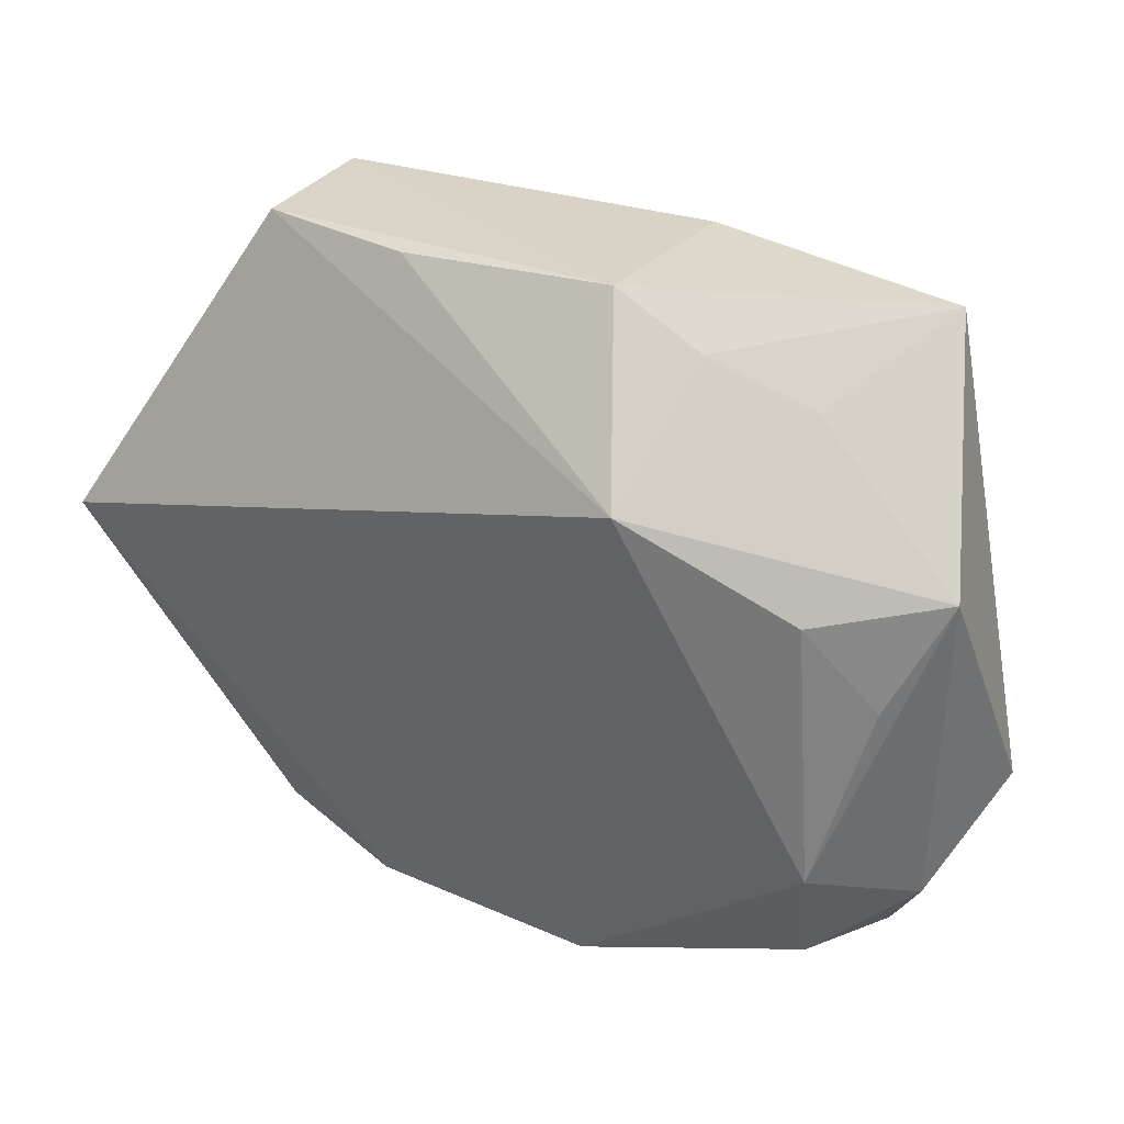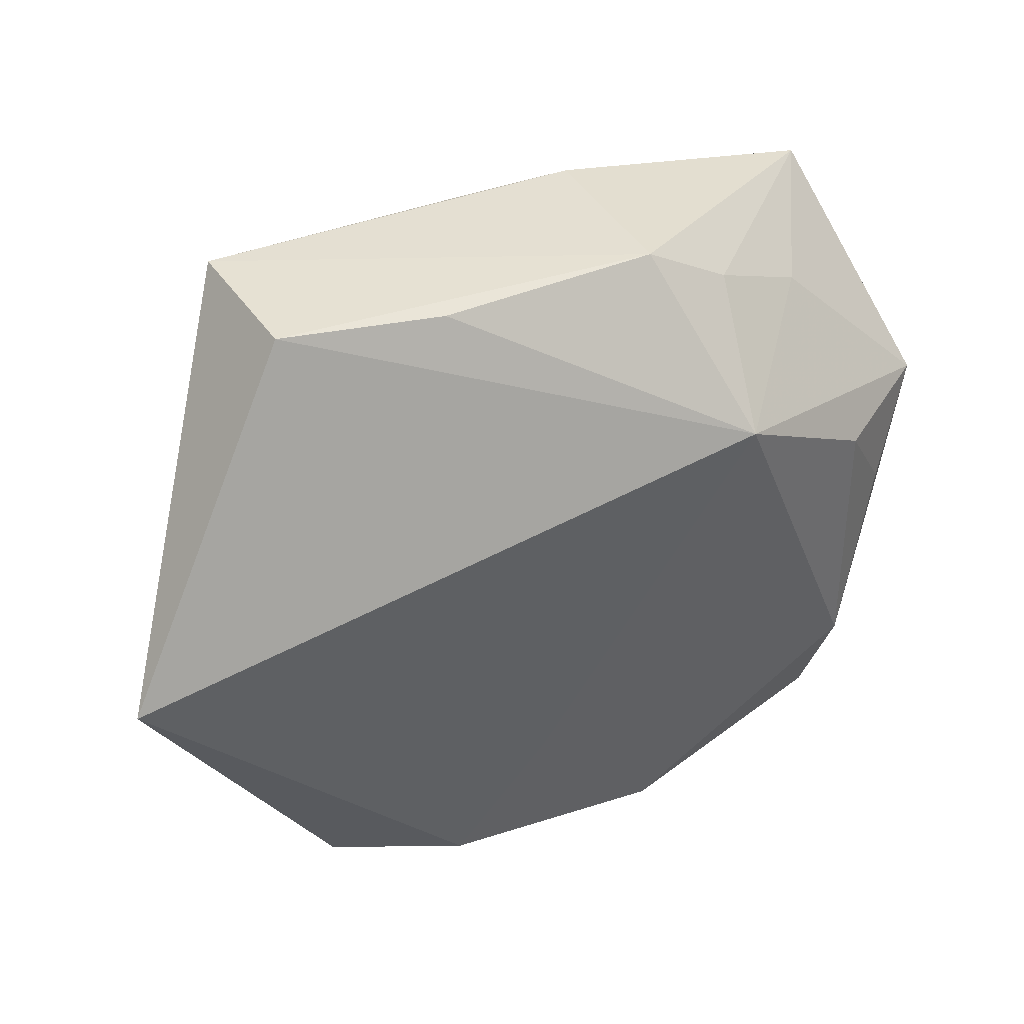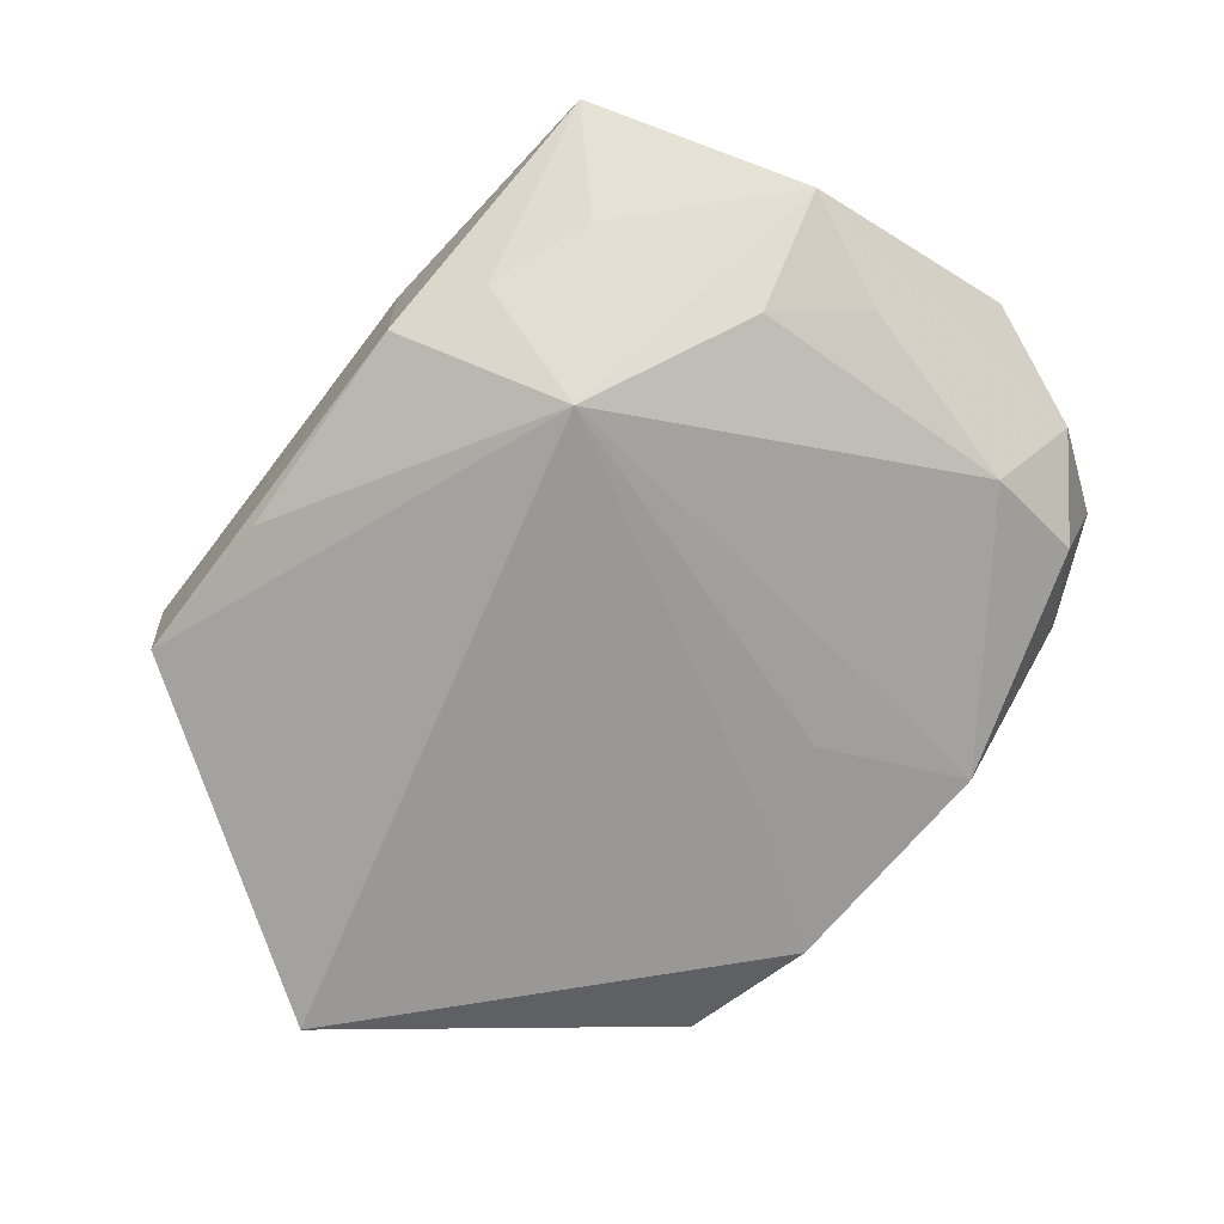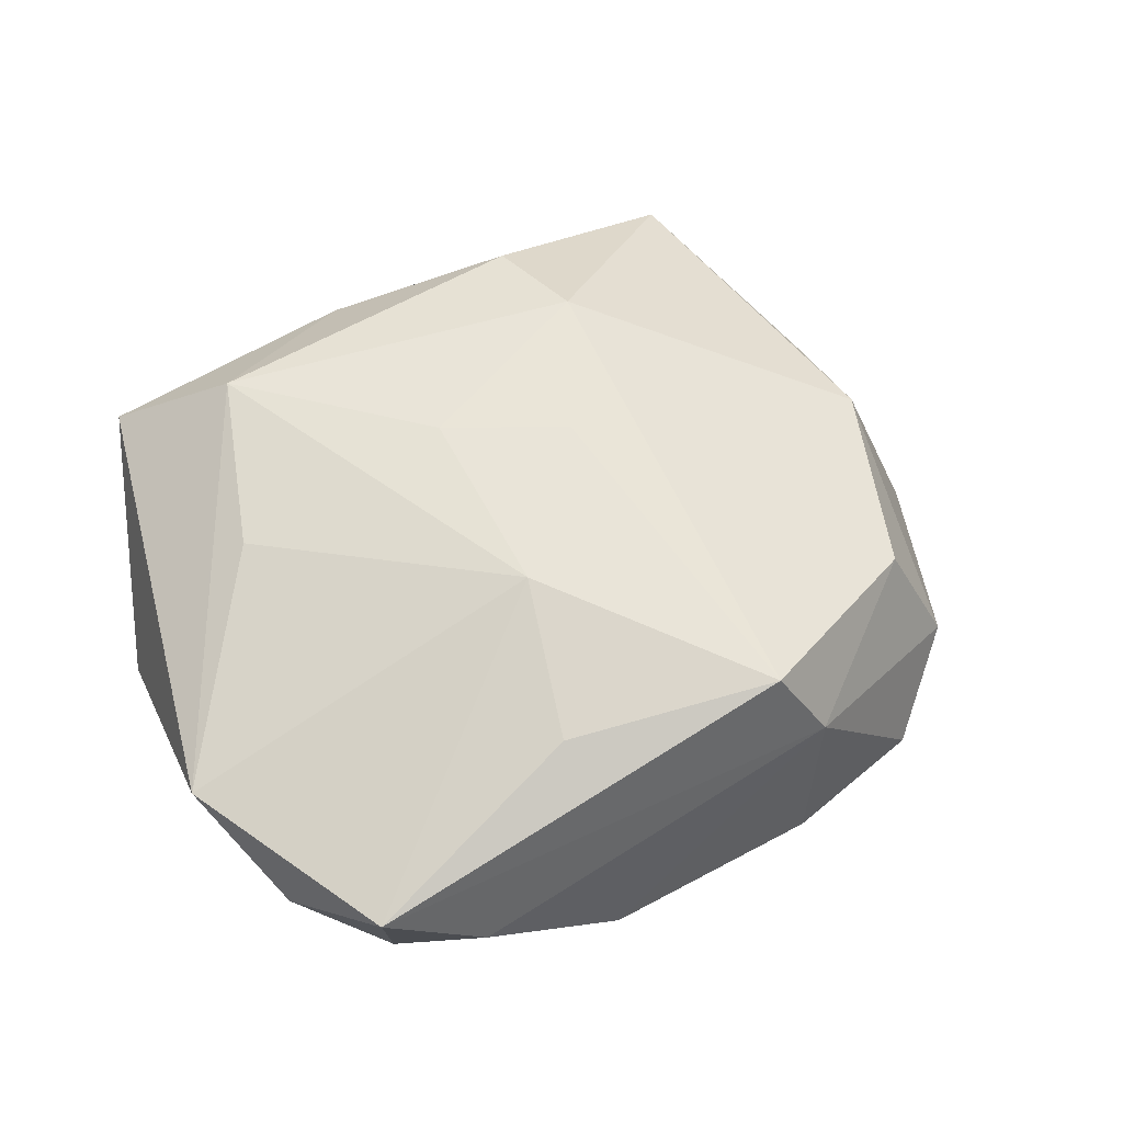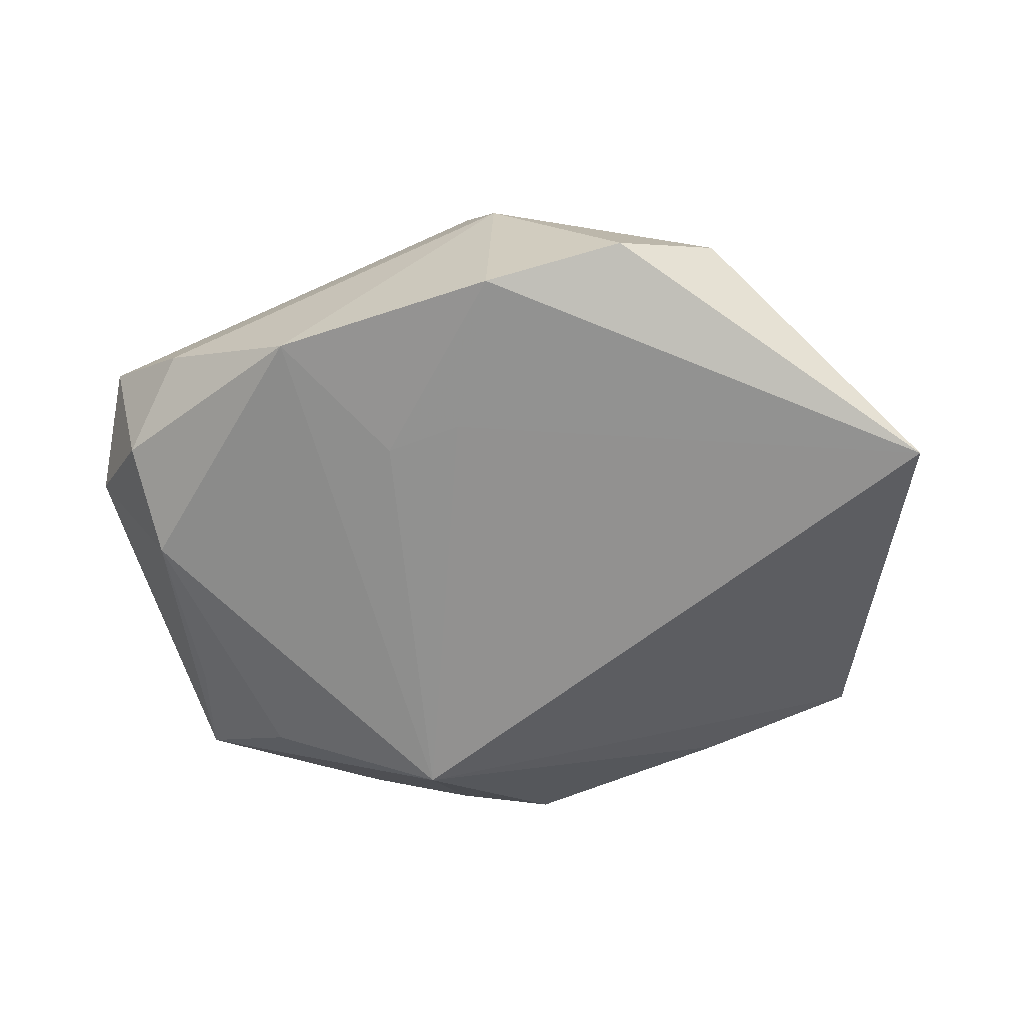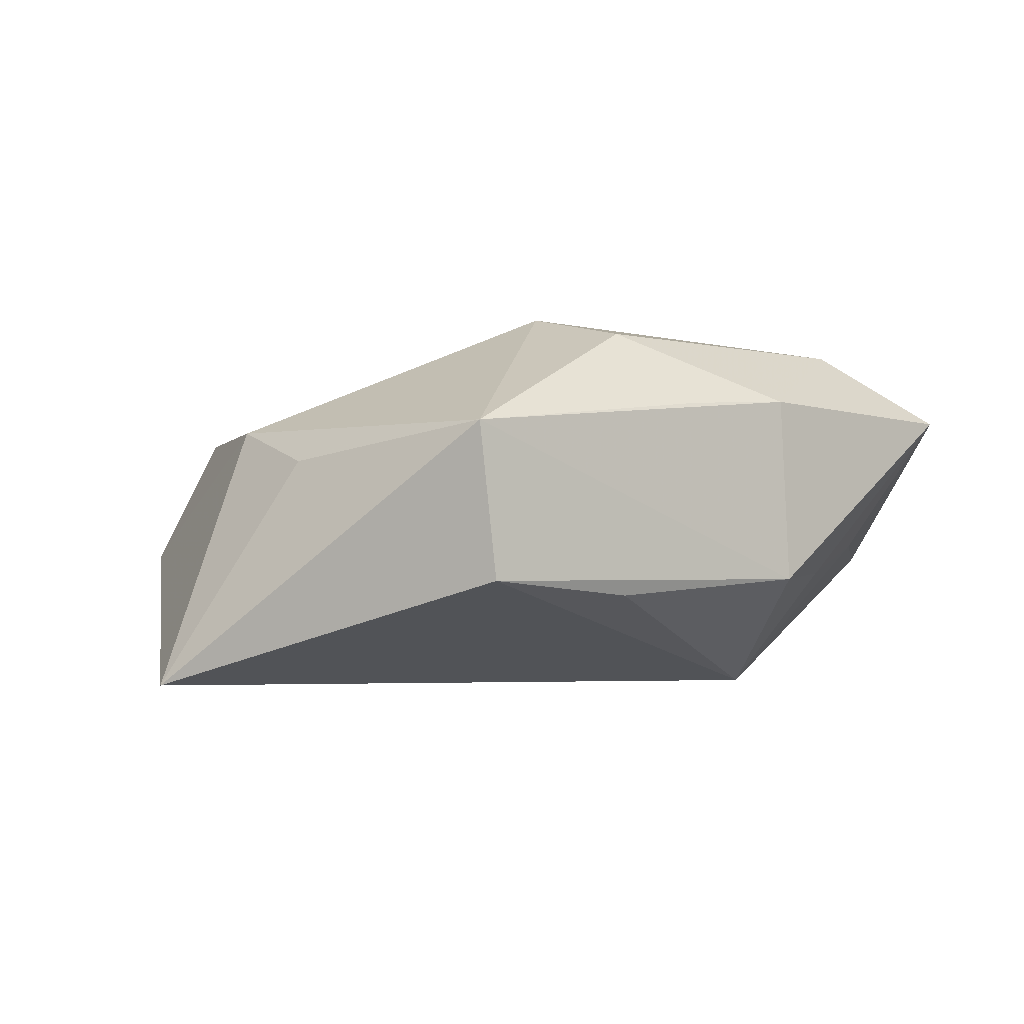
<metadata>
{"format":"obj","ext":"obj","renderer":"f3d","projection":"perspective","resolution":1024,"background":"white","views":[{"elev":28.1,"azim":-145.8,"up":"+Y"},{"elev":37.1,"azim":158.5,"up":"+Y"},{"elev":-70.9,"azim":-127.8,"up":"+Z"},{"elev":56.6,"azim":-27.2,"up":"+Z"},{"elev":-61.7,"azim":24.5,"up":"+Z"},{"elev":-3.5,"azim":143.4,"up":"+Z"}]}
</metadata>
<code>
v -0.01468 0.0231 -0.005553
v -0.01338 0.01397 -0.01524
v 0.007995 -0.02528 0.01217
v 0.03873 0.0005299 -0.01524
v -0.02795 0.02502 0.008555
v -0.00675 0.02697 0.009021
v -0.03582 -0.01066 0.006866
v -0.0194 0.01939 0.01462
v 0.003536 -0.0167 -0.01235
v 0.01116 -0.02746 -0.01138
v 0.03032 0.008381 0.003264
v -0.006015 0.006354 0.01573
v -0.03474 0.008257 -0.003477
v -0.02408 0.00533 0.01254
v -0.009159 -0.02193 0.01139
v -0.02602 0.006745 -0.01023
v 0.0224 -0.02521 -0.009469
v -0.03074 -0.0004176 -0.006711
v 0.02443 -0.01692 0.006644
v 0.009169 0.01301 0.01637
v -0.0226 0.01959 -0.002764
v 0.00346 0.001396 0.01604
v 0.02523 0.02697 0.00546
v -0.007507 -0.02877 -0.009827
v 0.002777 0.02682 0.008309
v 0.01167 -0.02726 0.004919
v -0.02555 -0.02387 -0.005777
v -0.00604 -0.009688 0.01538
v -0.02723 -0.027 0.005469
v 0.01019 0.02623 -0.007882
v 0.03009 -0.0007581 0.006294
v -0.02682 -0.01516 -0.009056
v 0.007288 0.02173 0.01431
v 0.02341 0.02665 -0.006914
v -0.03208 -0.01939 0.0002827
v 0.02881 -0.01941 -0.003764
v -0.002873 -0.0169 -0.01202
v -0.007608 0.02697 -0.006265
v -0.01938 -0.02872 -0.001091
f 34 4 2
f 2 4 9
f 2 24 32
f 37 24 2
f 2 9 37
f 4 34 23
f 23 11 4
f 20 8 12
f 3 29 26
f 20 3 19
f 3 26 19
f 24 26 39
f 39 26 29
f 35 29 7
f 13 35 7
f 32 35 13
f 7 8 5
f 5 13 7
f 33 8 20
f 20 23 33
f 22 3 20
f 20 12 22
f 28 12 8
f 7 29 28
f 3 22 28
f 28 22 12
f 10 26 24
f 17 26 10
f 4 17 10
f 10 9 4
f 24 37 10
f 10 37 9
f 4 11 31
f 20 19 31
f 31 23 20
f 11 23 31
f 36 17 4
f 4 31 36
f 36 31 19
f 36 26 17
f 36 19 26
f 27 35 32
f 27 32 24
f 24 39 27
f 27 39 29
f 29 35 27
f 2 32 16
f 16 13 2
f 38 23 34
f 14 8 7
f 7 28 14
f 14 28 8
f 15 29 3
f 3 28 15
f 15 28 29
f 32 13 18
f 18 16 32
f 13 16 18
f 23 38 6
f 6 38 5
f 6 5 8
f 8 33 6
f 30 34 2
f 2 38 30
f 30 38 34
f 2 13 21
f 13 5 21
f 25 33 23
f 23 6 25
f 25 6 33
f 5 38 1
f 1 21 5
f 1 38 2
f 2 21 1

</code>
